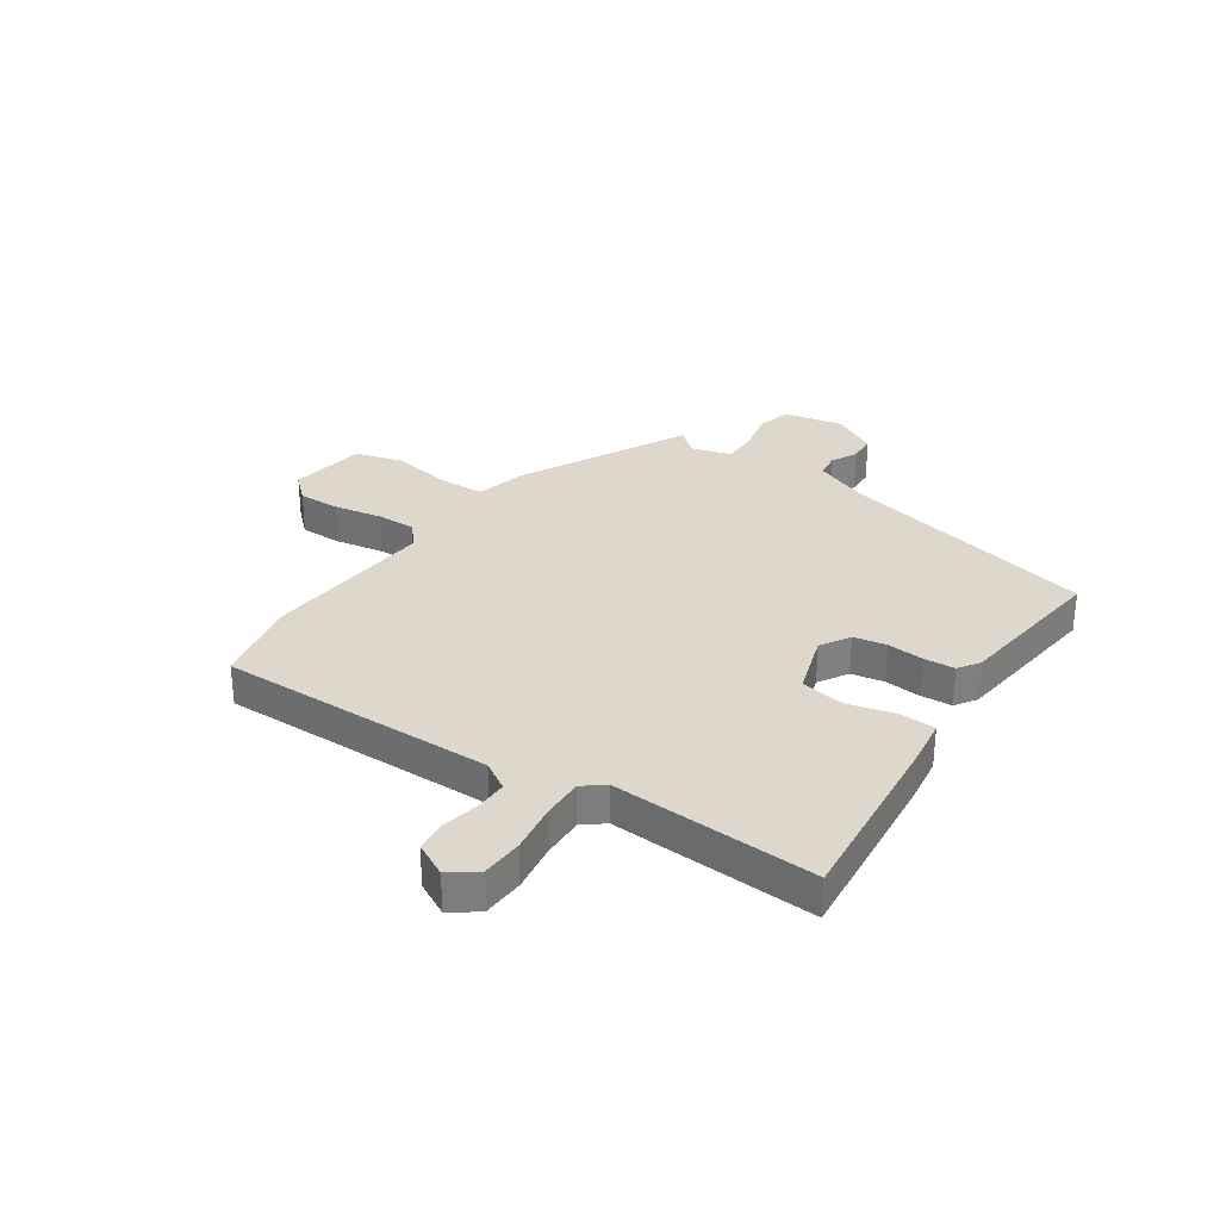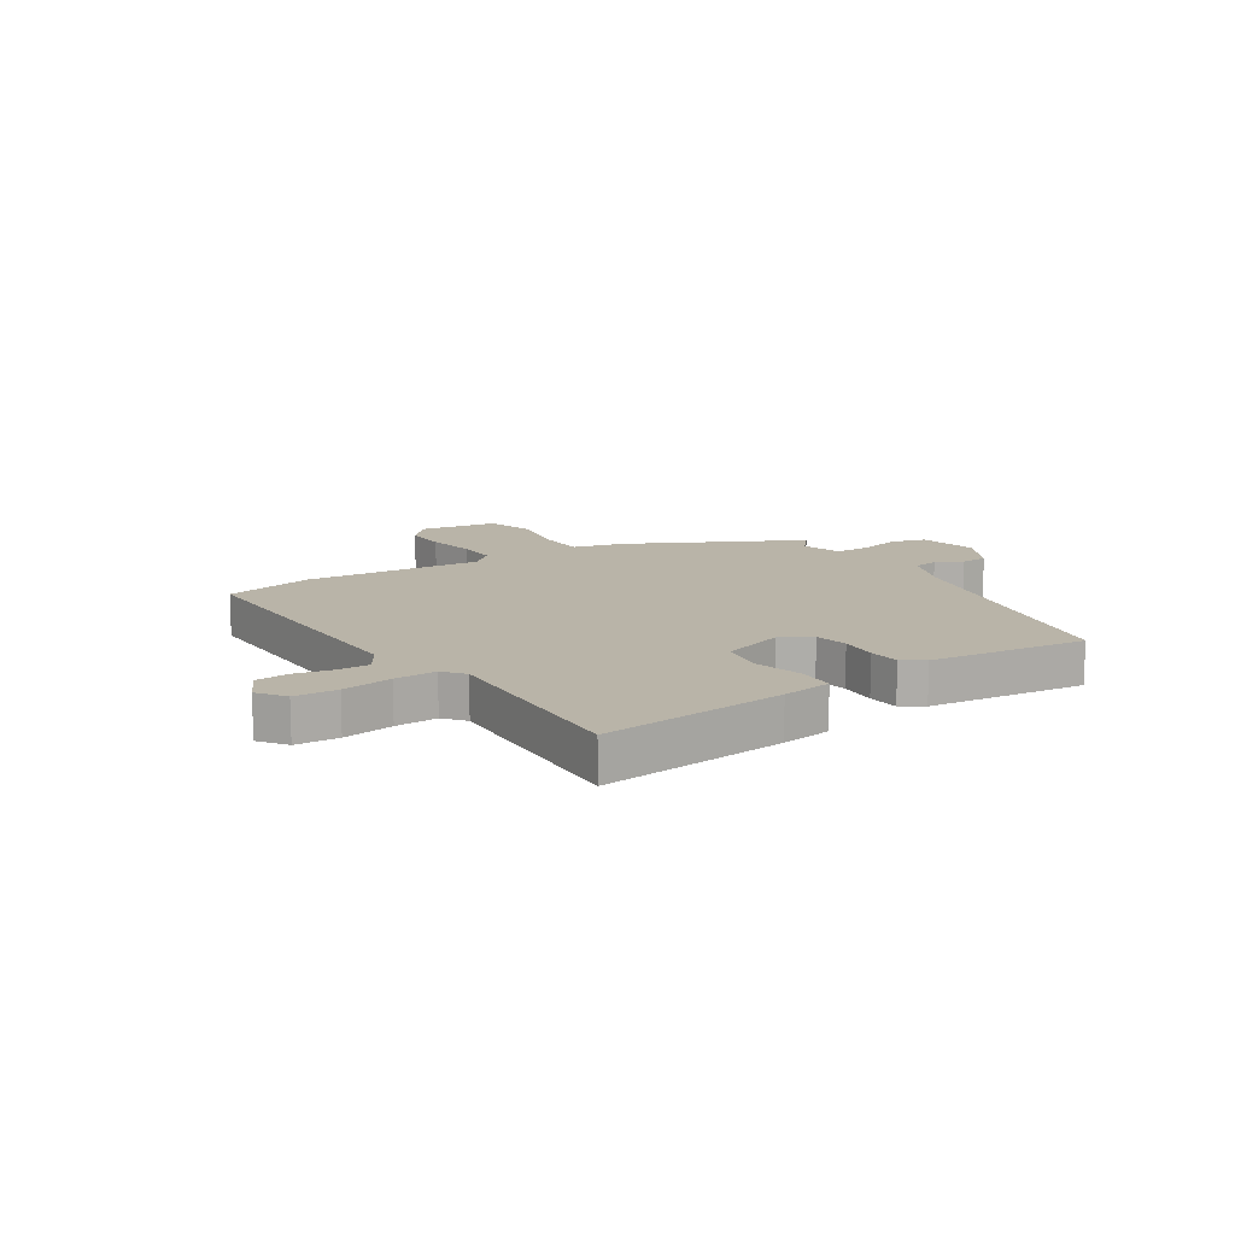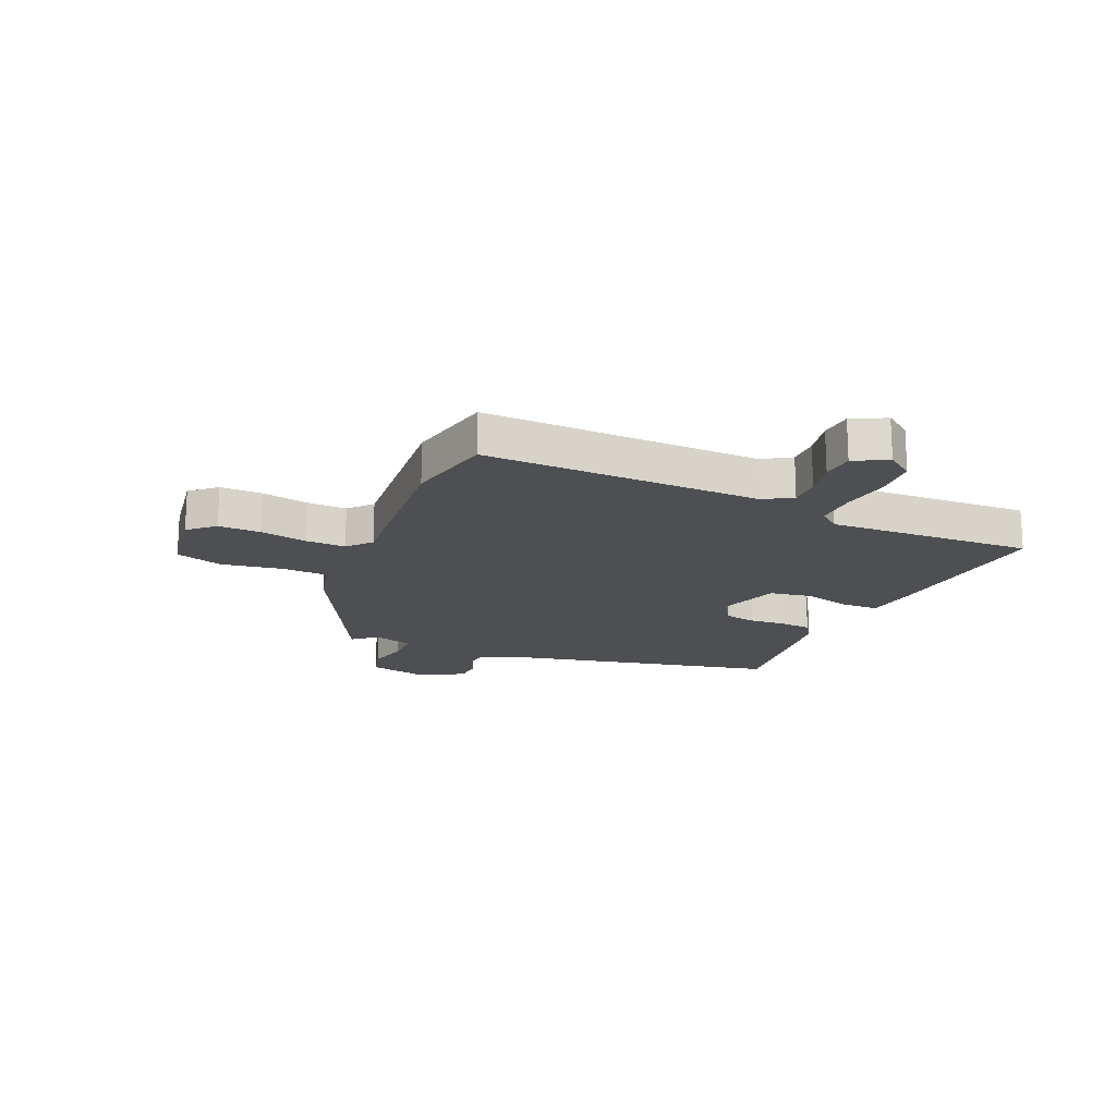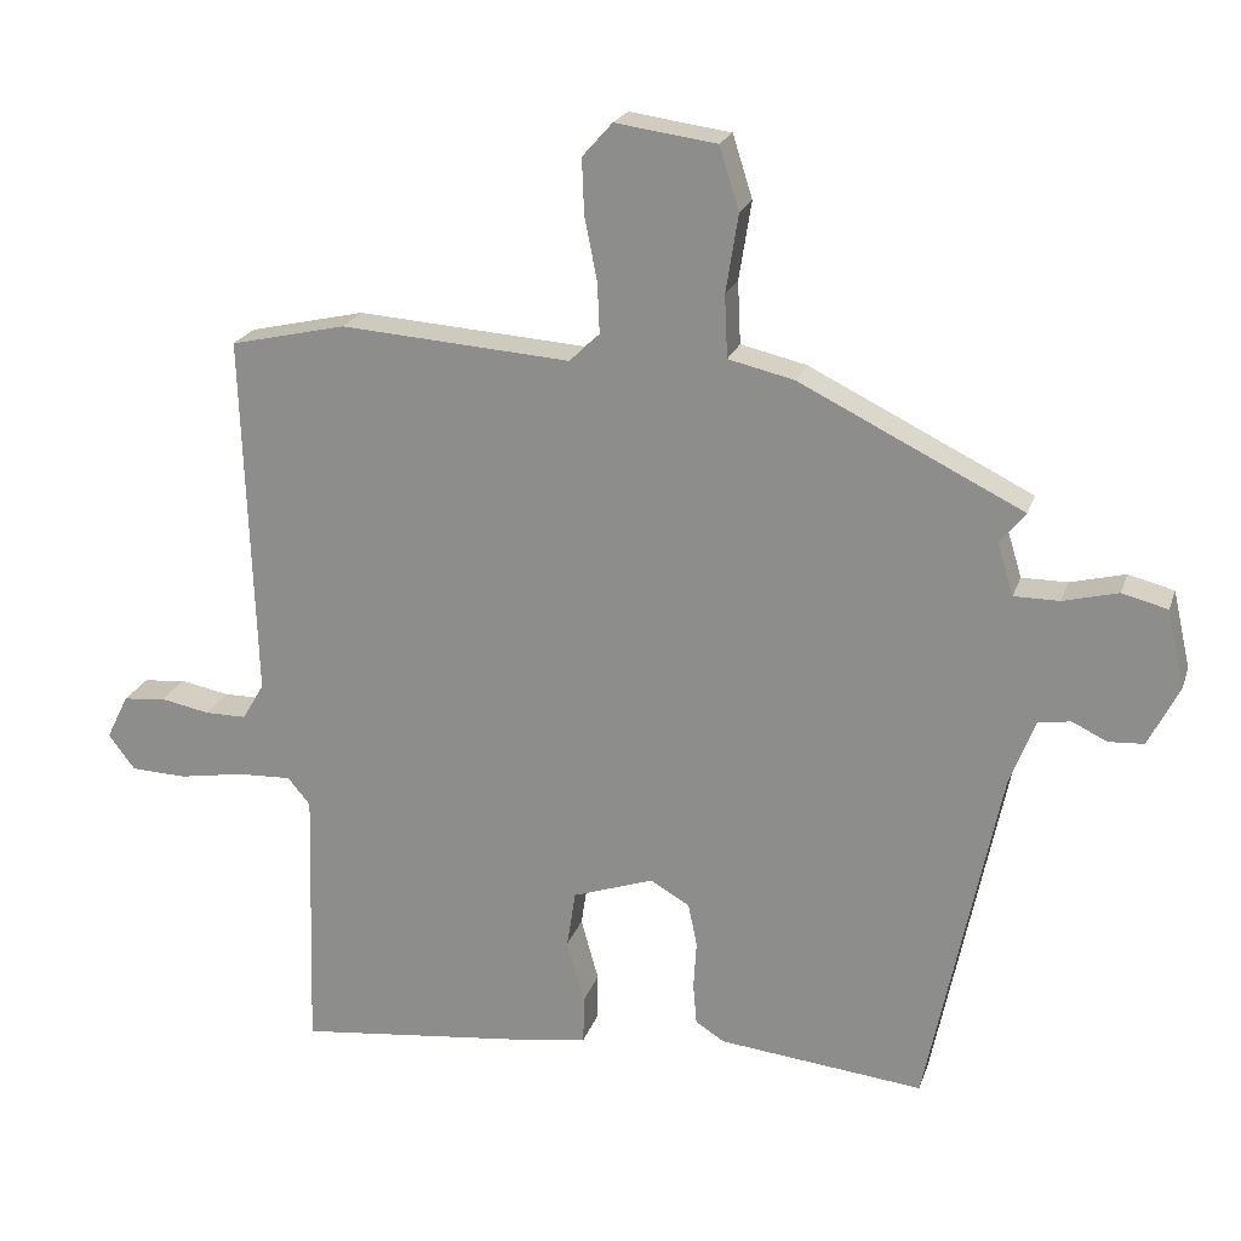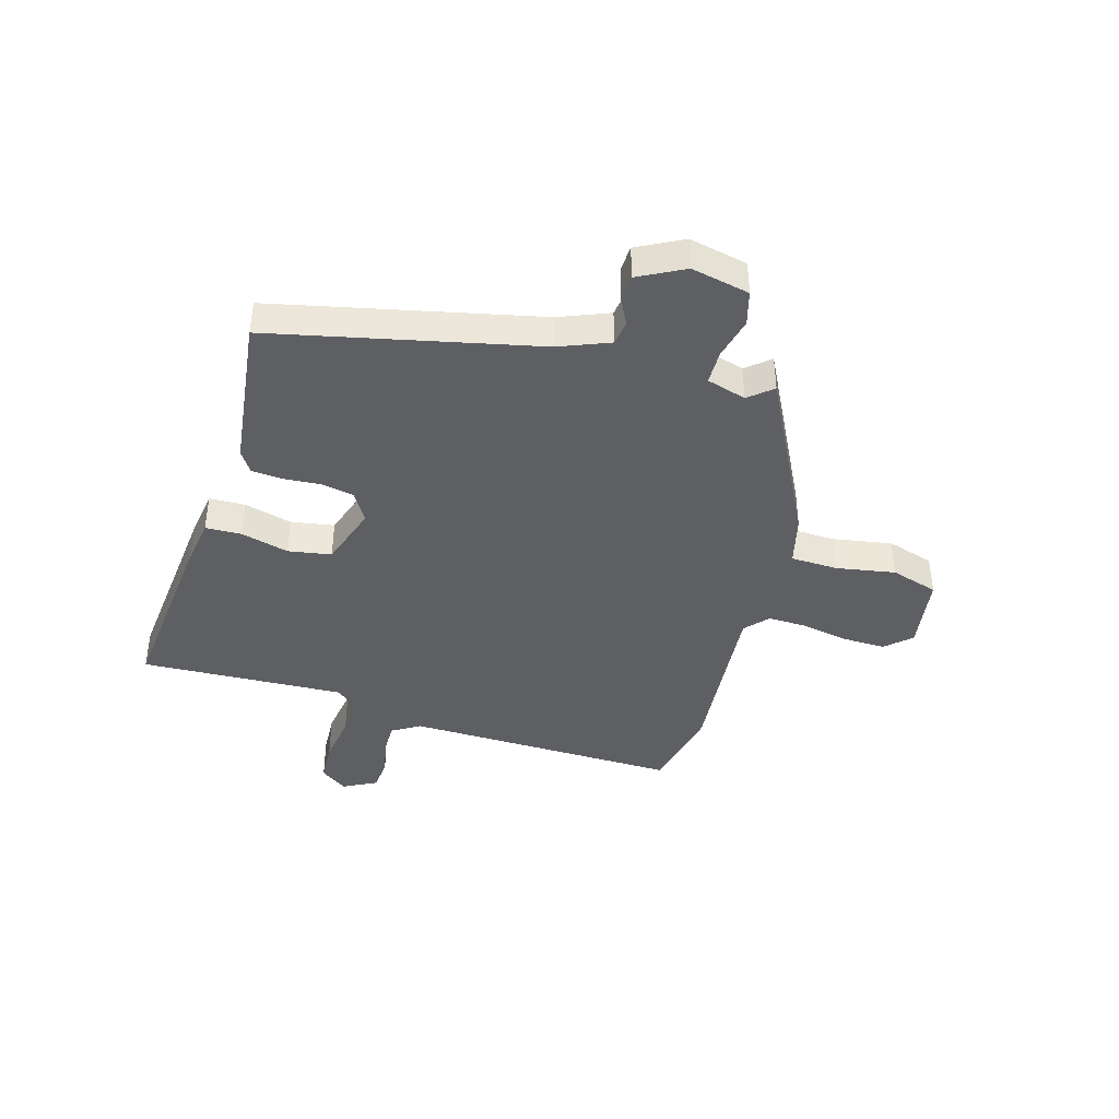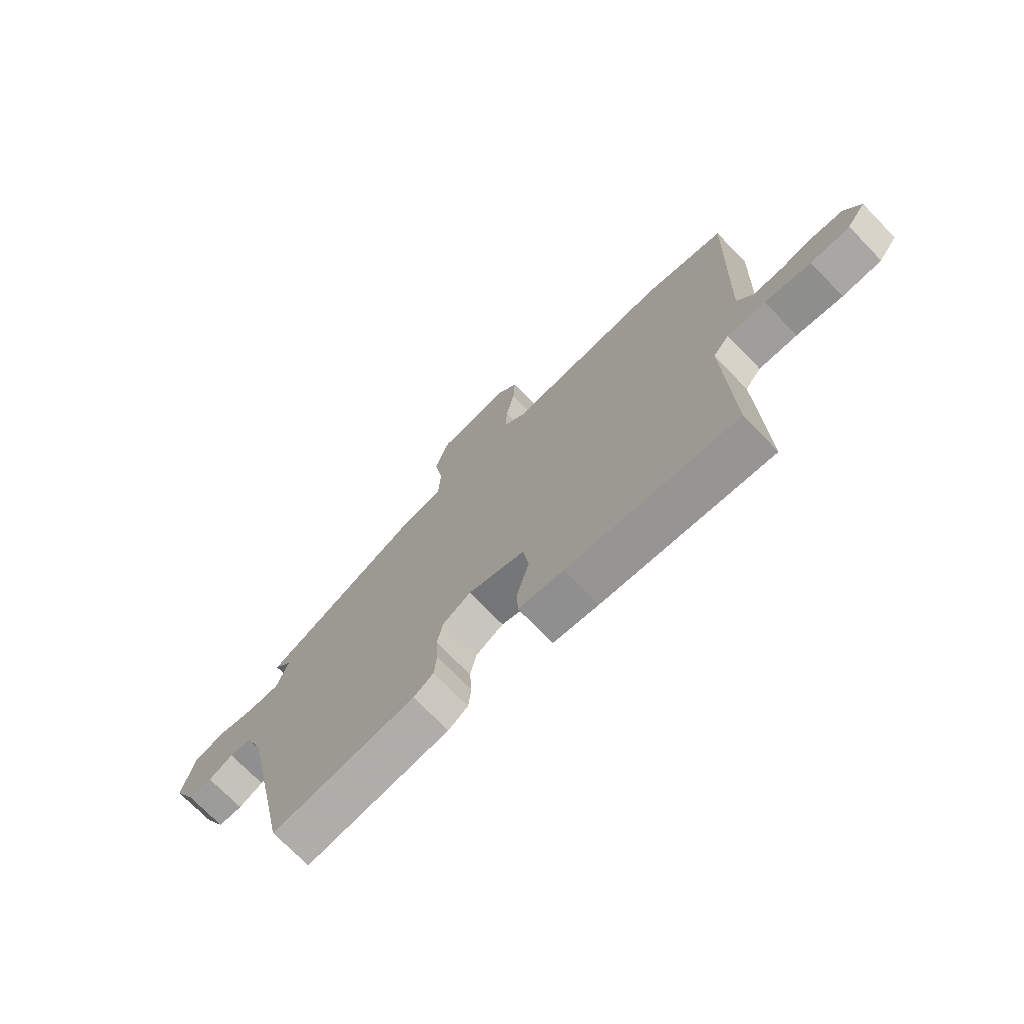
<metadata>
{"format":"obj","ext":"obj","renderer":"f3d","projection":"perspective","resolution":1024,"background":"white","views":[{"elev":31.1,"azim":125.2,"up":"+Y"},{"elev":13.1,"azim":147.9,"up":"+Y"},{"elev":-17.9,"azim":67.4,"up":"+Y"},{"elev":21.6,"azim":-164.0,"up":"+Z"},{"elev":-41.0,"azim":-105.4,"up":"+Y"},{"elev":-72.8,"azim":44.2,"up":"+Z"}]}
</metadata>
<code>
v 0.493 0.07 -0.556
v 0.165 0.07 -0.519
v 0.077 0.07 -0.505
v 0.076 0.07 -0.44
v 0.1 0.07 -0.354
v 0.088 0.07 -0.276
v -0.022 0.07 -0.238
v -0.076 0.07 -0.269
v -0.088 0.07 -0.328
v -0.084 0.07 -0.394
v -0.089 0.07 -0.45
v -0.128 0.07 -0.475
v -0.408 0.07 -0.505
v -0.507 0.07 -0.028
v -0.542 0.07 0.063
v -0.586 0.07 0.07
v -0.634 0.07 0.047
v -0.682 0.07 0.05
v -0.724 0.07 0.133
v -0.7 0.07 0.238
v -0.638 0.07 0.254
v -0.563 0.07 0.235
v -0.501 0.07 0.235
v -0.479 0.07 0.306
v -0.514 0.07 0.349
v -0.21 0.07 0.499
v -0.12 0.07 0.52
v -0.116 0.07 0.605
v -0.133 0.07 0.712
v -0.106 0.07 0.797
v 0.032 0.07 0.816
v 0.073 0.07 0.77
v 0.07 0.07 0.694
v 0.053 0.07 0.609
v 0.05 0.07 0.538
v 0.091 0.07 0.5
v 0.405 0.07 0.522
v 0.563 0.07 0.486
v 0.546 0.07 -0.012
v 0.576 0.07 -0.063
v 0.633 0.07 -0.063
v 0.7 0.07 -0.05
v 0.758 0.07 -0.056
v 0.788 0.07 -0.117
v 0.752 0.07 -0.165
v 0.676 0.07 -0.168
v 0.587 0.07 -0.153
v 0.513 0.07 -0.15
v 0.482 0.07 -0.187
v 0.493 0 -0.556
v 0.165 0 -0.519
v 0.077 0 -0.505
v 0.076 0 -0.44
v 0.1 0 -0.354
v 0.088 0 -0.276
v -0.022 0 -0.238
v -0.076 0 -0.269
v -0.088 0 -0.328
v -0.084 0 -0.394
v -0.089 0 -0.45
v -0.128 0 -0.475
v -0.408 0 -0.505
v -0.507 0 -0.028
v -0.542 0 0.063
v -0.586 0 0.07
v -0.634 0 0.047
v -0.682 0 0.05
v -0.724 0 0.133
v -0.7 0 0.238
v -0.638 0 0.254
v -0.563 0 0.235
v -0.501 0 0.235
v -0.479 0 0.306
v -0.514 0 0.349
v -0.21 0 0.499
v -0.12 0 0.52
v -0.116 0 0.605
v -0.133 0 0.712
v -0.106 0 0.797
v 0.032 0 0.816
v 0.073 0 0.77
v 0.07 0 0.694
v 0.053 0 0.609
v 0.05 0 0.538
v 0.091 0 0.5
v 0.405 0 0.522
v 0.563 0 0.486
v 0.546 0 -0.012
v 0.576 0 -0.063
v 0.633 0 -0.063
v 0.7 0 -0.05
v 0.758 0 -0.056
v 0.788 0 -0.117
v 0.752 0 -0.165
v 0.676 0 -0.168
v 0.587 0 -0.153
v 0.513 0 -0.15
v 0.482 0 -0.187
f 44 45 46 47
f 44 47 48
f 41 42 43 44
f 40 41 44 48
f 39 40 48 49
f 36 37 38 39
f 35 36 39 49
f 31 32 33 34
f 31 34 35
f 28 29 30 31
f 27 28 31 35
f 24 25 26 27
f 23 24 27 35
f 19 20 21 22
f 19 22 23
f 16 17 18 19
f 15 16 19 23
f 14 15 23 35
f 9 10 11 12
f 8 9 12 13
f 2 3 4 5
f 2 5 6
f 1 2 6
f 49 1 6
f 35 49 6 7
f 8 13 14 35
f 7 8 35
f 96 95 94 93
f 97 96 93
f 93 92 91 90
f 97 93 90 89
f 98 97 89 88
f 88 87 86 85
f 98 88 85 84
f 83 82 81 80
f 84 83 80
f 80 79 78 77
f 84 80 77 76
f 76 75 74 73
f 84 76 73 72
f 71 70 69 68
f 72 71 68
f 68 67 66 65
f 72 68 65 64
f 84 72 64 63
f 61 60 59 58
f 62 61 58 57
f 54 53 52 51
f 55 54 51
f 55 51 50
f 55 50 98
f 56 55 98 84
f 84 63 62 57
f 84 57 56
f 1 50 51 2
f 2 51 52 3
f 3 52 53 4
f 4 53 54 5
f 5 54 55 6
f 6 55 56 7
f 7 56 57 8
f 8 57 58 9
f 9 58 59 10
f 10 59 60 11
f 11 60 61 12
f 12 61 62 13
f 13 62 63 14
f 14 63 64 15
f 15 64 65 16
f 16 65 66 17
f 17 66 67 18
f 18 67 68 19
f 19 68 69 20
f 20 69 70 21
f 21 70 71 22
f 22 71 72 23
f 23 72 73 24
f 24 73 74 25
f 25 74 75 26
f 26 75 76 27
f 27 76 77 28
f 28 77 78 29
f 29 78 79 30
f 30 79 80 31
f 31 80 81 32
f 32 81 82 33
f 33 82 83 34
f 34 83 84 35
f 35 84 85 36
f 36 85 86 37
f 37 86 87 38
f 38 87 88 39
f 39 88 89 40
f 40 89 90 41
f 41 90 91 42
f 42 91 92 43
f 43 92 93 44
f 44 93 94 45
f 45 94 95 46
f 46 95 96 47
f 47 96 97 48
f 48 97 98 49
f 49 98 50 1

</code>
